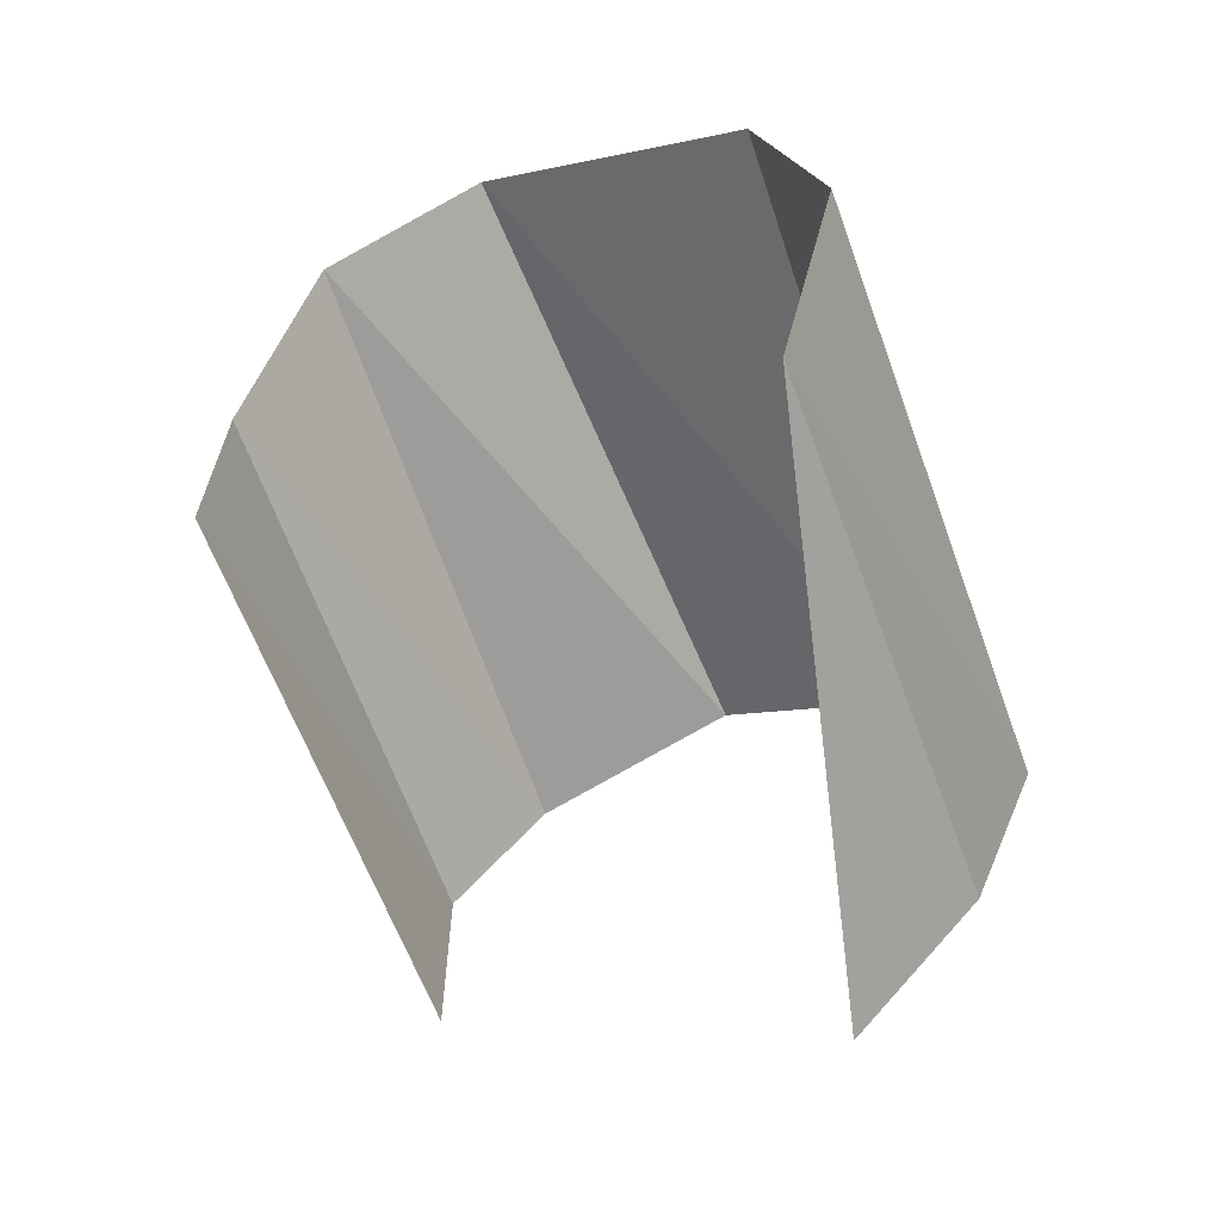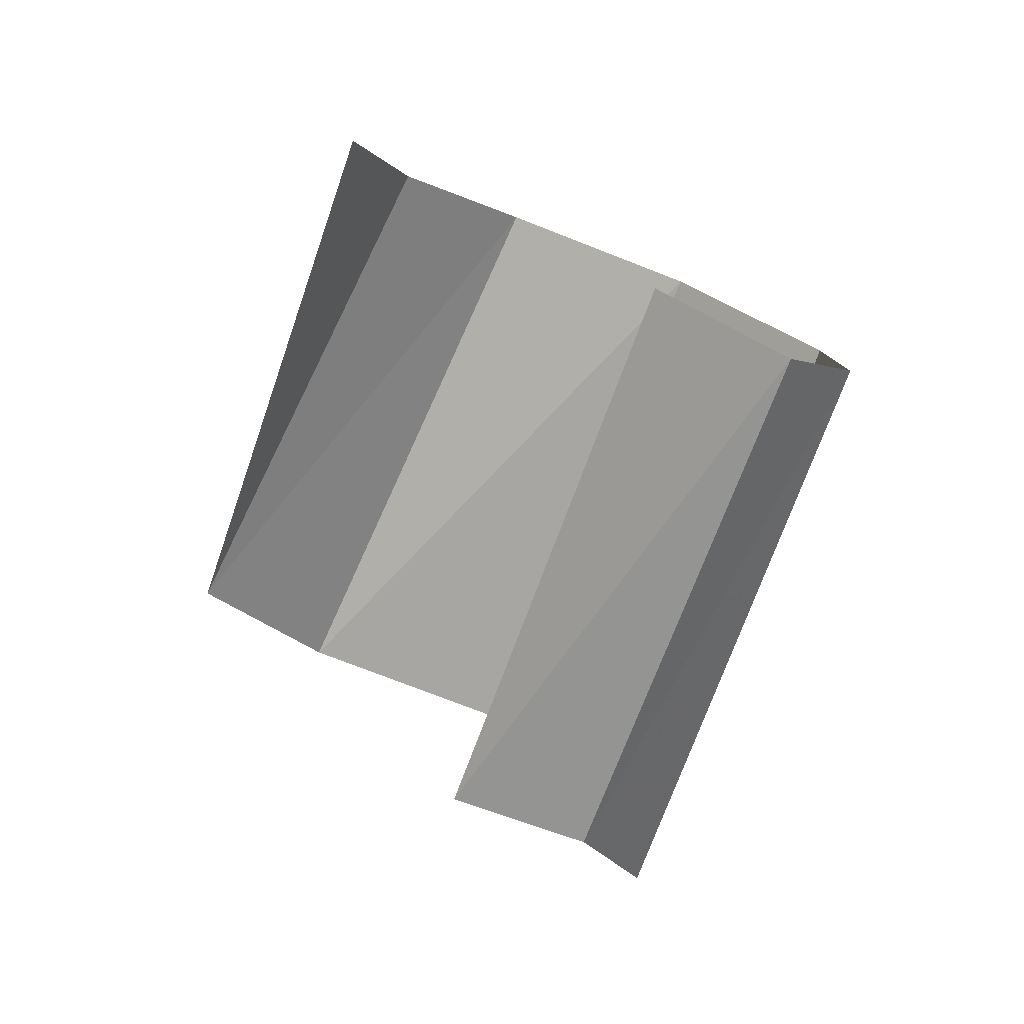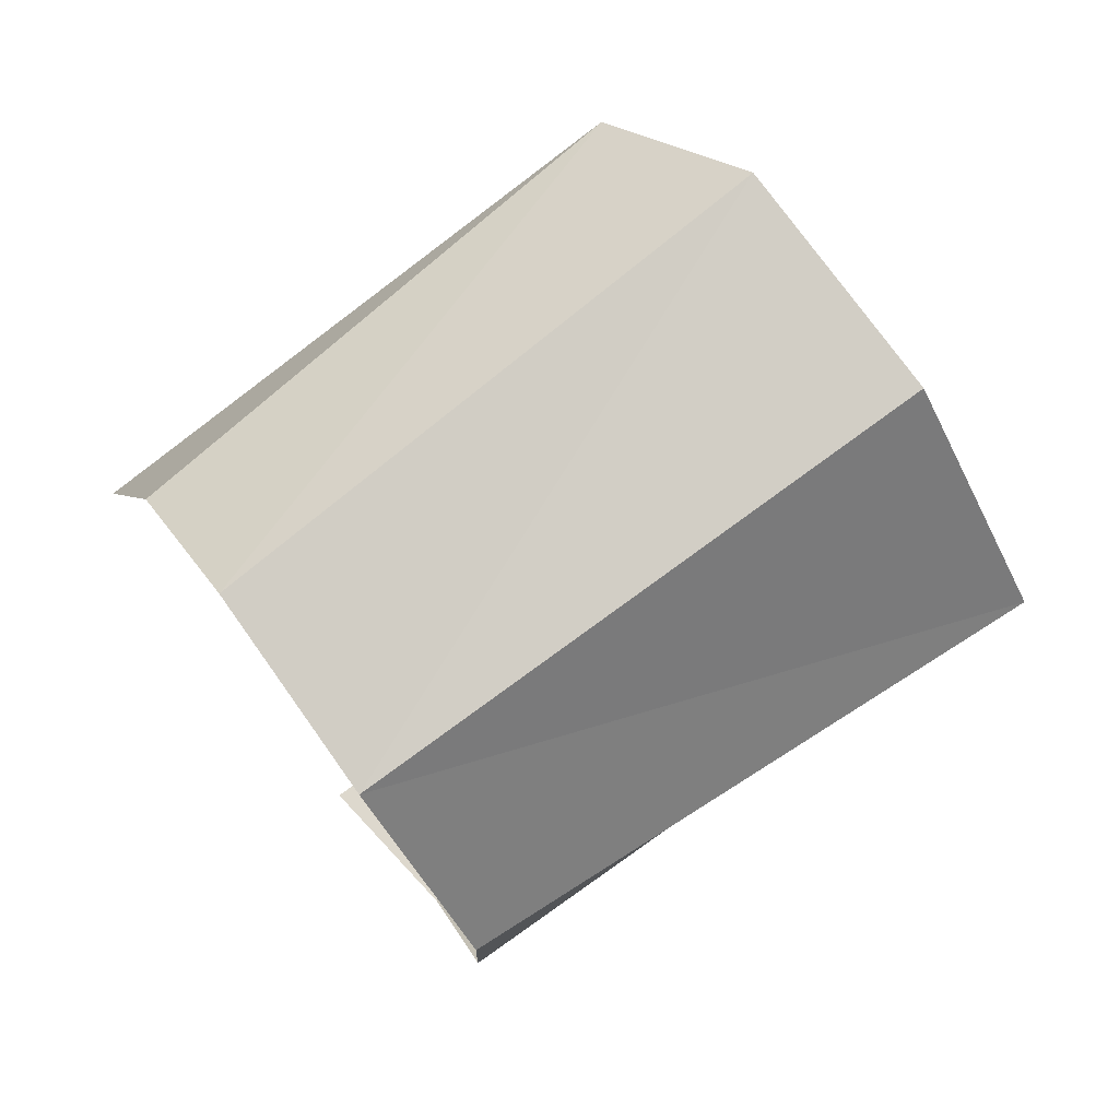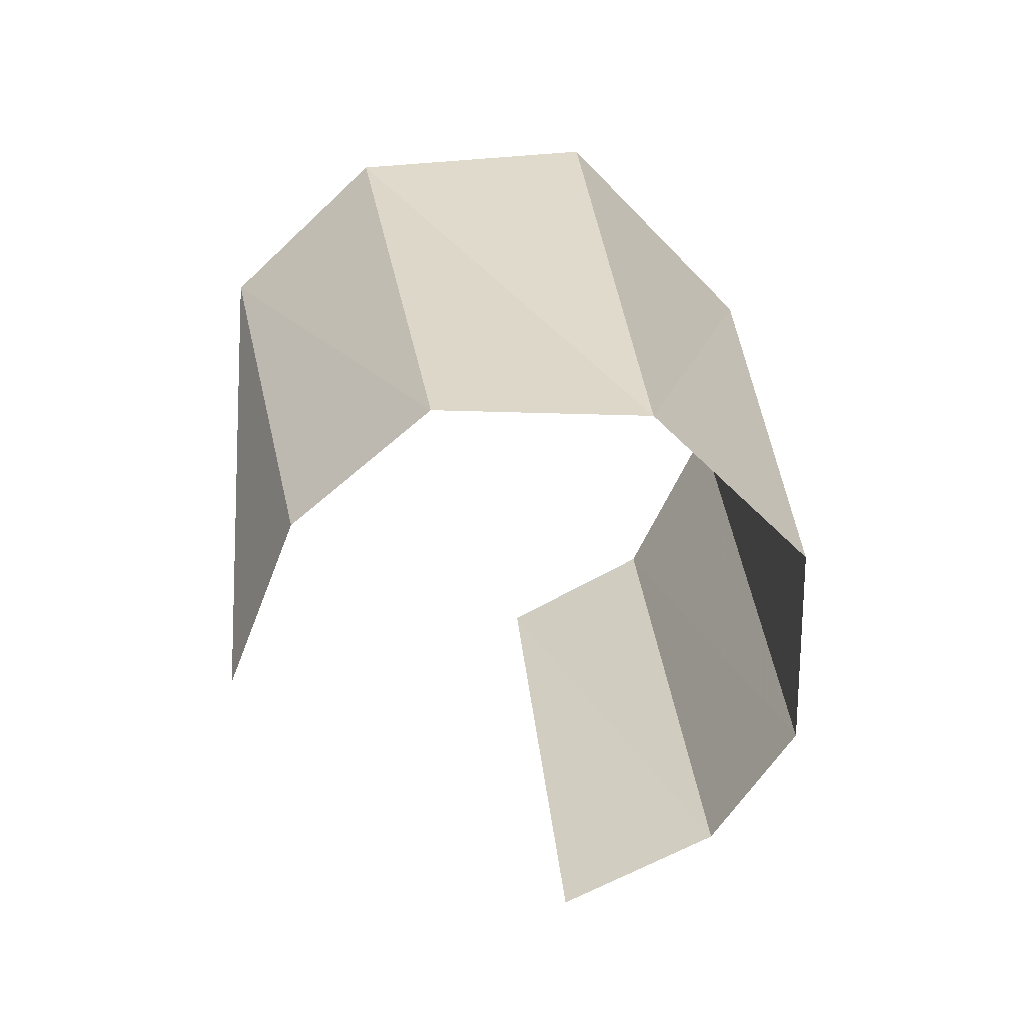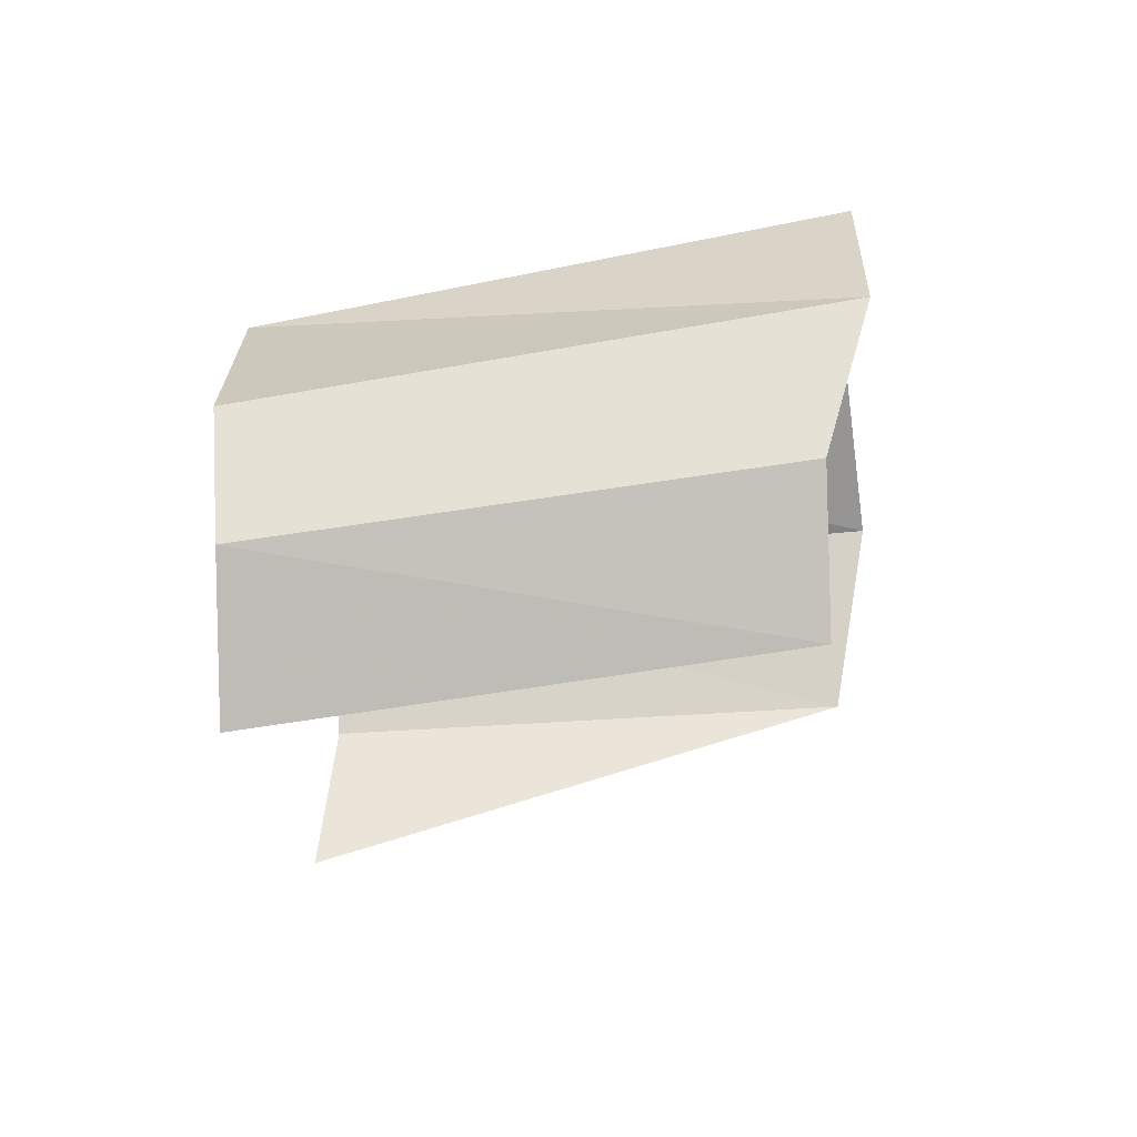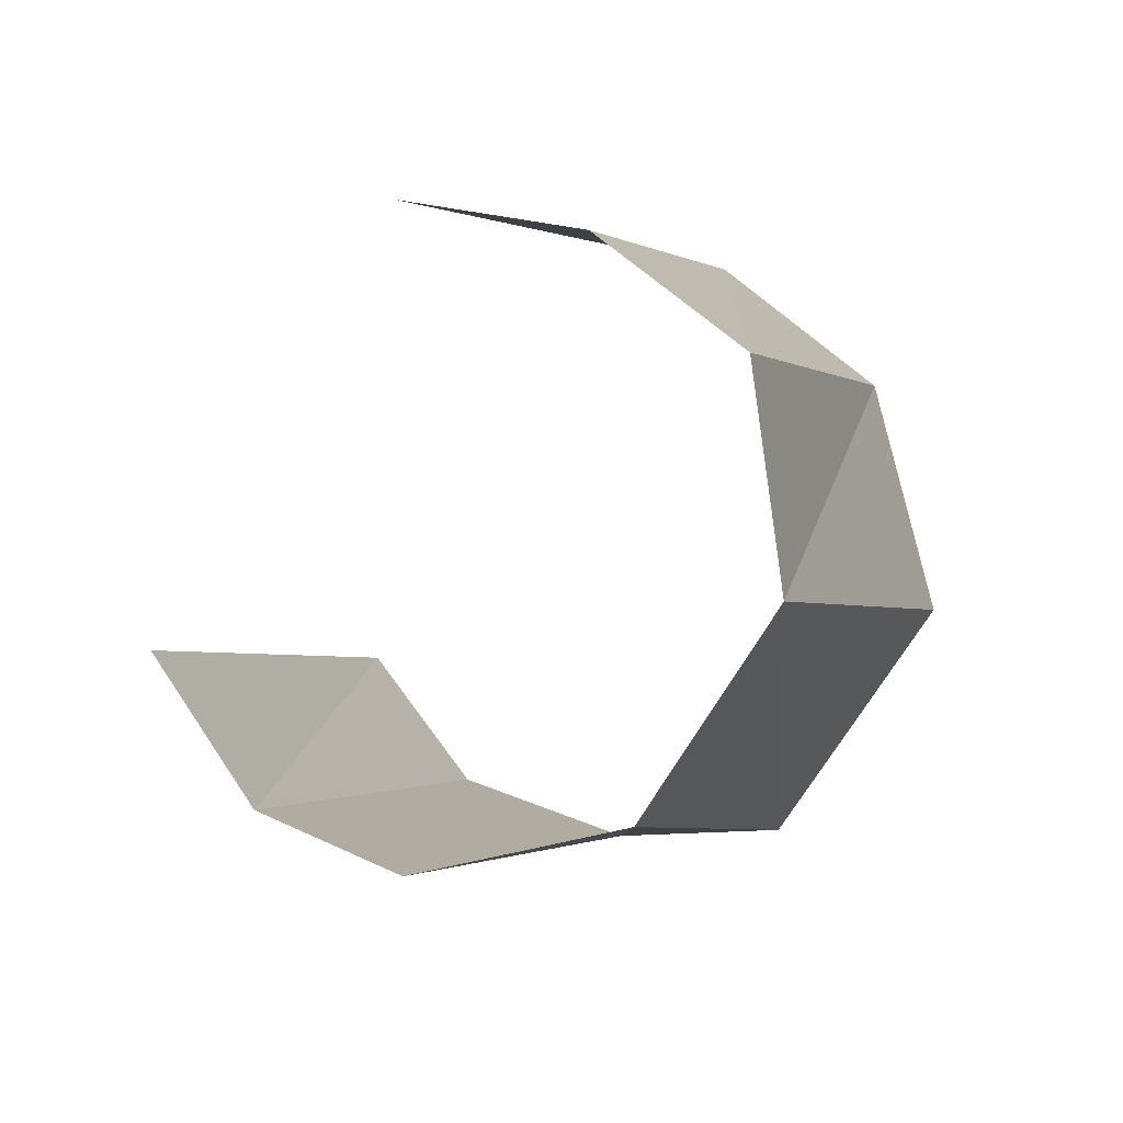
<metadata>
{"format":"obj","ext":"obj","renderer":"f3d","projection":"perspective","resolution":1024,"background":"white","views":[{"elev":77.4,"azim":62.9,"up":"+Z"},{"elev":-78.2,"azim":104.4,"up":"+Y"},{"elev":-10.4,"azim":-179.7,"up":"+Z"},{"elev":29.7,"azim":119.9,"up":"+Y"},{"elev":-64.5,"azim":-136.0,"up":"+Y"},{"elev":-39.9,"azim":110.3,"up":"+Z"}]}
</metadata>
<code>
v 0.01561 0.009358 -0.009788
v 0.01798 0.006206 -0.006806
v 0.006315 0.006343 0.003234
v 0.002604 0.009718 0.000691
v 0.001507 -0.006545 -0.004335
v -0.001313 -0.004652 -0.007442
v 0.01106 -0.00512 -0.01641
v 0.01409 -0.006774 -0.01319
v 0.00971 -0.001639 -0.01831
v 0.009549 0.004219 -0.01814
v -0.004755 0.004006 -0.009119
v -0.004251 -0.000789 -0.008533
v 0.01962 0.001793 -0.005732
v 0.01702 -0.005712 -0.01001
v 0.01882 -0.003052 -0.00702
v 0.0122 0.008901 -0.0146
v -0.001432 0.009986 -0.004866
f 2 1 3
f 1 4 3
f 9 12 10
f 12 11 10
f 1 16 4
f 16 17 4
f 7 6 9
f 6 12 9
f 13 2 3
f 6 7 5
f 7 8 5
f 17 16 11
f 16 10 11

</code>
